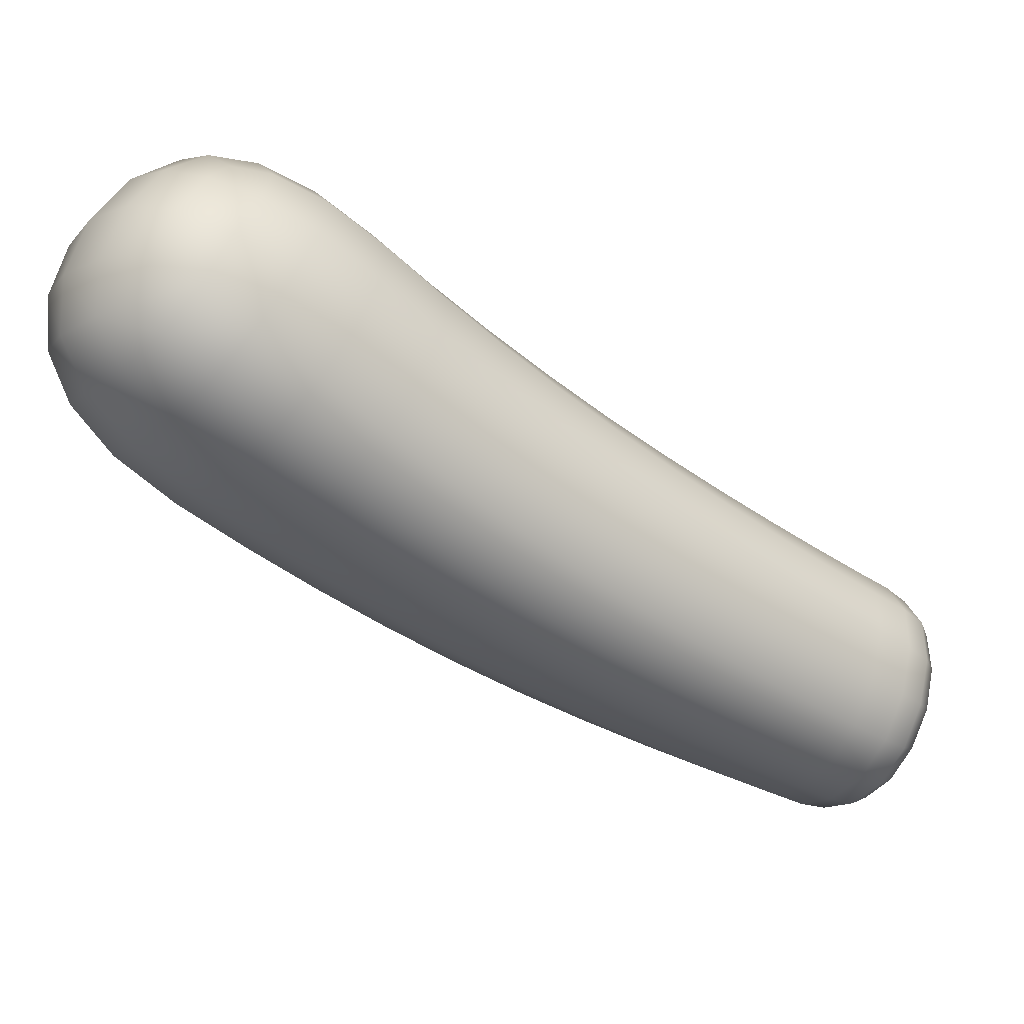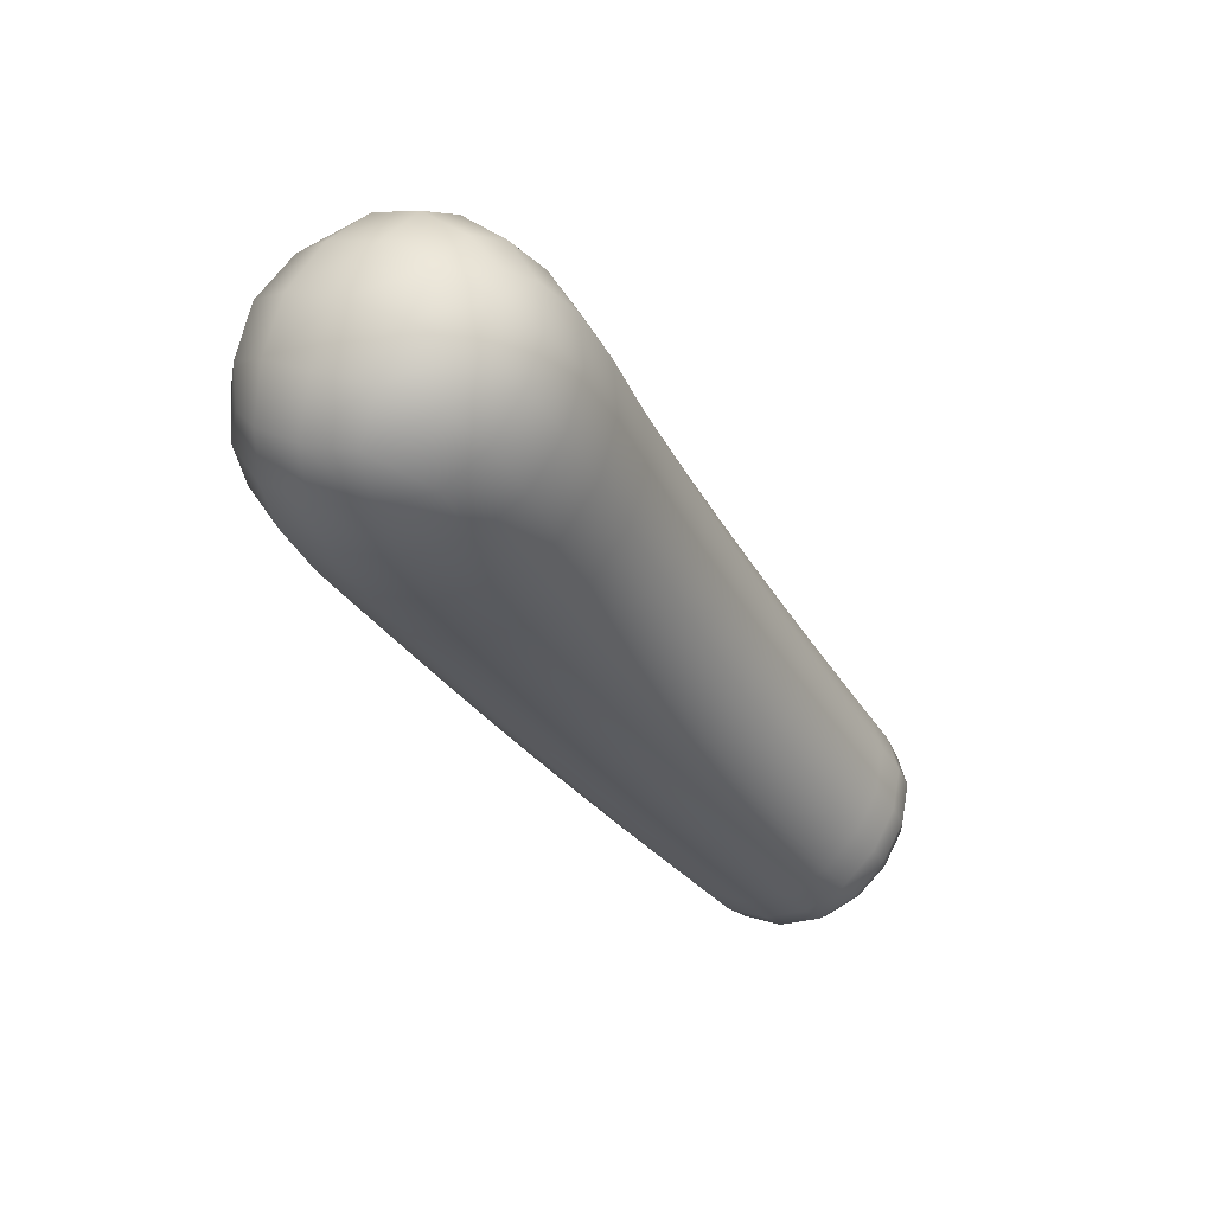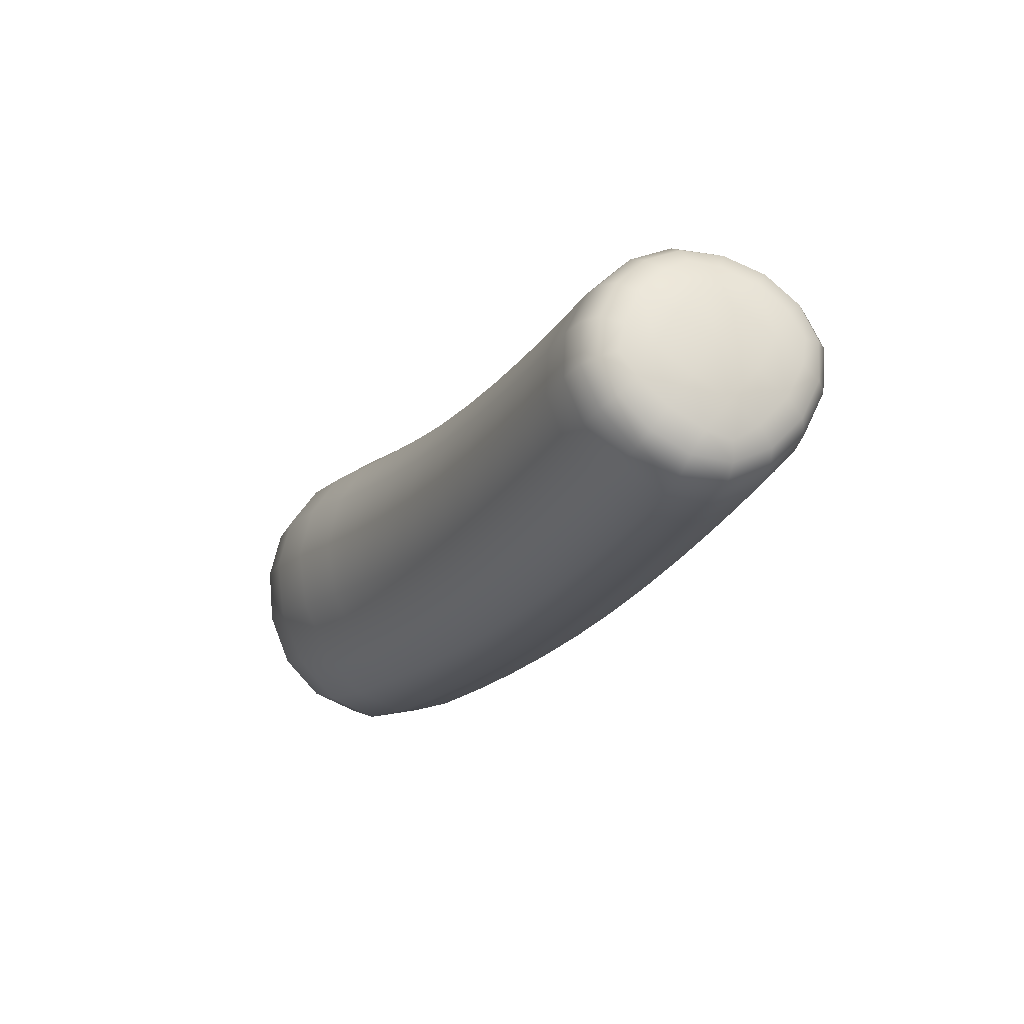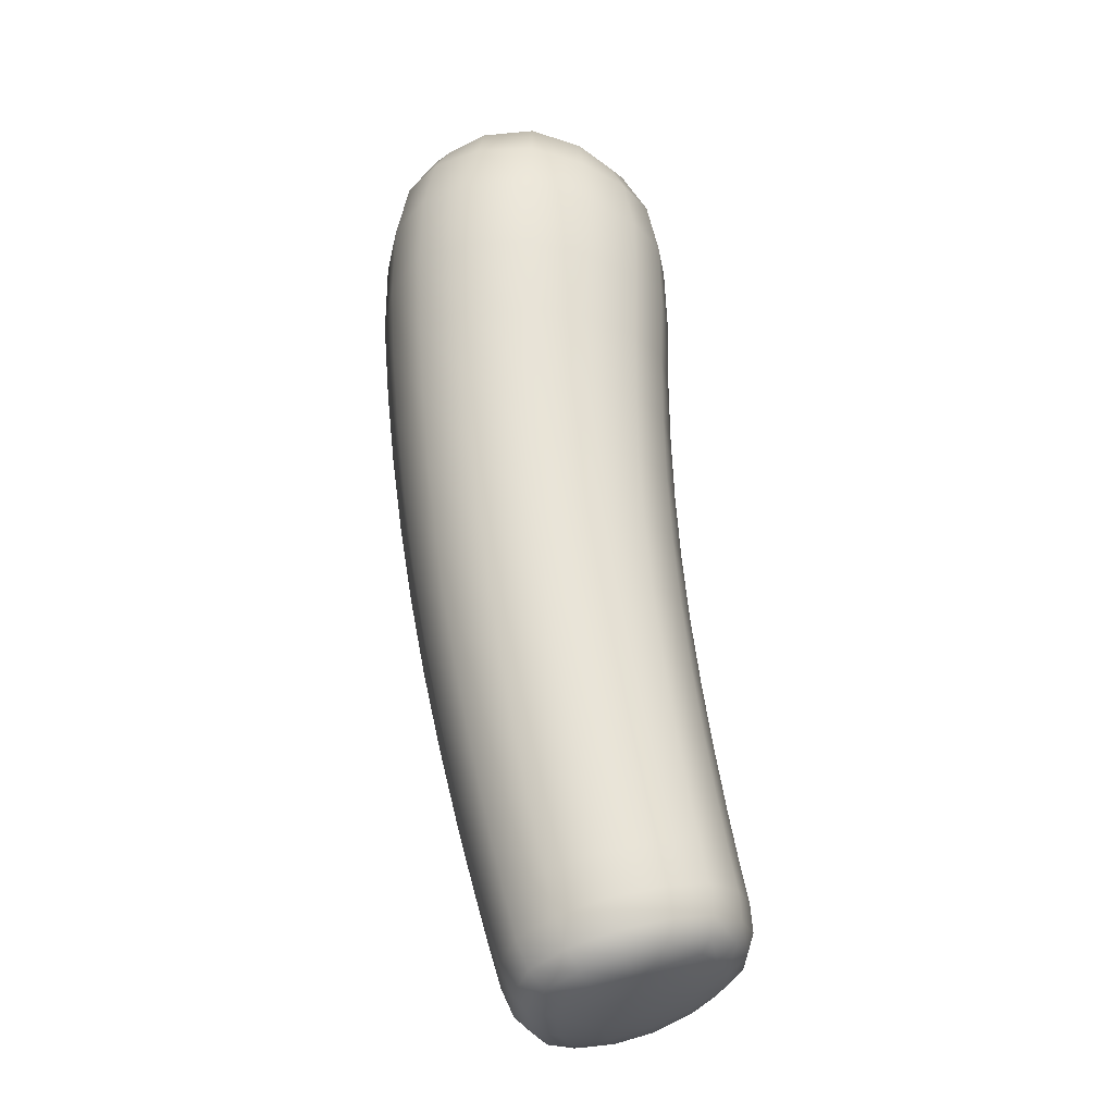
<metadata>
{"format":"obj","ext":"obj","renderer":"f3d","projection":"perspective","resolution":1024,"background":"white","views":[{"elev":56.8,"azim":115.1,"up":"+Y"},{"elev":27.4,"azim":-148.8,"up":"+Z"},{"elev":-78.2,"azim":-58.4,"up":"+Z"},{"elev":-67.0,"azim":175.2,"up":"+Z"}]}
</metadata>
<code>
g
v -0.1179 -0.1546 -0.00699
v -0.1611 -0.318 -0.2671
v -0.1963 -0.552 -0.5775
v -0.2641 -0.7636 -0.8517
v -0.1198 -0.3214 0.1393
v -0.1766 -0.5224 -0.0817
v -0.2306 -0.7487 -0.4107
v -0.3101 -0.9428 -0.7016
v -0.03563 -0.8376 -0.8806
v 0.06158 -0.6027 -0.5994
v 0.1299 -0.3266 -0.279
v 0.1117 -0.1497 -0.009976
v -0.09232 -1.044 -0.7304
v 0.01905 -0.8348 -0.4326
v 0.109 -0.5815 -0.09365
v 0.1084 -0.3424 0.1363
v -0.2747 -0.8708 -0.9303
v -0.3113 -0.9996 -0.823
v -0.114 -0.933 -0.9532
v -0.1554 -1.073 -0.8459
v -0.2099 -0.3016 -0.01974
v -0.235 -0.5267 -0.331
v -0.2941 -0.7478 -0.6458
v -0.3453 -0.8905 -0.843
v 0.02875 -0.8572 -0.6812
v 0.135 -0.5977 -0.3544
v 0.19 -0.3251 -0.0284
v -0.1642 -0.9415 -0.556
v -0.06965 -0.7138 -0.2226
v -0.01528 -0.4707 0.1039
v -0.004617 -0.156 -0.152
v -0.03044 -0.4107 -0.4628
v -0.1011 -0.6636 -0.771
v -0.1681 -0.8286 -0.9595
v -0.001086 -0.1937 0.1246
v -0.06043 -1.01 -0.8832
v -0.2377 -1.072 -0.7667
v -0.2205 -0.9797 -0.9024
v -0.1533 -0.2037 -0.1165
v -0.2212 -0.414 -0.1722
v -0.1597 -0.4087 0.07087
v -0.1488 -0.2206 0.08785
v -0.1731 -0.4358 -0.4222
v -0.2596 -0.6379 -0.4901
v -0.1983 -0.6366 -0.246
v -0.2304 -0.6681 -0.7294
v -0.3277 -0.8373 -0.7714
v -0.2717 -0.8567 -0.5717
v -0.2839 -0.8223 -0.9186
v -0.3159 -0.9301 -0.8788
v -0.3303 -0.9899 -0.7772
v 0.01131 -0.7331 -0.7553
v 0.08646 -0.7312 -0.52
v -0.0399 -0.9522 -0.5977
v -0.02341 -0.9567 -0.8108
v 0.1017 -0.4663 -0.4394
v 0.1718 -0.4602 -0.1885
v 0.0695 -0.7101 -0.2632
v 0.1411 -0.1957 -0.123
v 0.1425 -0.2283 0.08498
v 0.1316 -0.4516 0.06444
v -0.1127 -0.8308 -0.3913
v -0.2106 -1.028 -0.6887
v -0.03709 -0.5937 -0.05397
v -0.004031 -0.3388 0.1795
v -0.0123 -0.2805 -0.3067
v -0.002344 -0.1102 -0.006632
v -0.0604 -0.5384 -0.6188
v -0.1406 -0.7655 -0.8935
v -0.07034 -0.8991 -0.948
v -0.1917 -0.8886 -0.9609
v -0.1262 -1.089 -0.8067
v -0.1166 -1.016 -0.9077
v -0.2408 -1.057 -0.8257
v -0.1759 -0.2085 -0.008918
v -0.2018 -0.3022 -0.1452
v -0.2074 -0.4122 -0.04161
v -0.1778 -0.3094 0.0841
v -0.2087 -0.419 -0.3015
v -0.2261 -0.532 -0.4582
v -0.2419 -0.6382 -0.3646
v -0.2195 -0.5265 -0.2029
v -0.2549 -0.6458 -0.6151
v -0.2897 -0.7511 -0.7574
v -0.313 -0.8496 -0.6737
v -0.2751 -0.7491 -0.5267
v -0.3178 -0.8244 -0.8549
v -0.3182 -0.8725 -0.8984
v -0.3408 -0.9536 -0.8295
v -0.3429 -0.9186 -0.7744
v 0.005673 -0.849 -0.7925
v 0.05996 -0.7302 -0.6457
v 0.03369 -0.8553 -0.5573
v -0.02467 -0.9666 -0.7088
v 0.1107 -0.5961 -0.4831
v 0.1496 -0.458 -0.3202
v 0.1347 -0.5969 -0.2215
v 0.08973 -0.7284 -0.3896
v 0.1765 -0.3165 -0.1568
v 0.1664 -0.2092 -0.01414
v 0.1631 -0.3368 0.07887
v 0.1682 -0.4619 -0.05318
v -0.126 -1.008 -0.6429
v -0.07091 -0.9042 -0.4896
v -0.2015 -0.8525 -0.4765
v -0.2476 -0.9523 -0.6279
v -0.01802 -0.7858 -0.3201
v 0.02433 -0.6634 -0.1505
v -0.1263 -0.6243 -0.1425
v -0.1587 -0.7397 -0.3094
v 0.05581 -0.5379 0.01918
v 0.06374 -0.41 0.1429
v -0.08103 -0.3902 0.1454
v -0.1043 -0.5064 0.02414
v 0.06972 -0.1284 -0.07542
v 0.07348 -0.2222 -0.2225
v -0.0895 -0.2262 -0.2175
v -0.0765 -0.1352 -0.07299
v 0.05638 -0.3603 -0.3806
v 0.02745 -0.4946 -0.5384
v -0.1183 -0.4745 -0.5277
v -0.09839 -0.3525 -0.3726
v -0.01364 -0.6269 -0.6959
v -0.05981 -0.7462 -0.8383
v -0.1884 -0.7097 -0.8233
v -0.1503 -0.5969 -0.6828
v -0.0965 -0.829 -0.9357
v -0.1292 -0.8815 -0.9689
v -0.2333 -0.8437 -0.9544
v -0.2193 -0.7886 -0.9195
v 0.07239 -0.1502 0.05803
v -0.07602 -0.1508 0.05933
v -0.07638 -0.263 0.154
v 0.07158 -0.2706 0.1527
v -0.07786 -0.9683 -0.9326
v -0.03603 -0.93 -0.8928
v -0.06812 -1.041 -0.8123
v -0.1054 -1.061 -0.8636
v -0.1902 -1.089 -0.8077
v -0.1667 -1.077 -0.7478
v -0.2825 -1.02 -0.7315
v -0.2895 -1.04 -0.7931
v -0.281 -0.9965 -0.8563
v -0.2569 -0.9128 -0.9249
v -0.1551 -0.9546 -0.9396
v -0.1807 -1.042 -0.871
v -0.1949 -0.2488 -0.07208
v -0.2181 -0.356 -0.09298
v -0.1982 -0.3575 0.03009
v -0.1893 -0.2555 0.04163
v -0.216 -0.4756 -0.3798
v -0.2459 -0.5823 -0.4105
v -0.2294 -0.5826 -0.2837
v -0.2268 -0.4708 -0.2515
v -0.2723 -0.701 -0.69
v -0.3118 -0.7965 -0.7143
v -0.2943 -0.8019 -0.604
v -0.2762 -0.694 -0.5698
v -0.3234 -0.8493 -0.8827
v -0.3385 -0.91 -0.8637
v -0.3481 -0.9393 -0.8056
v -0.3403 -0.8674 -0.8133
v 0.03226 -0.7929 -0.723
v 0.05796 -0.7962 -0.6026
v 0.003722 -0.9143 -0.637
v 0.0009254 -0.9117 -0.7519
v 0.1316 -0.5275 -0.4017
v 0.1549 -0.5294 -0.2715
v 0.1136 -0.6631 -0.3056
v 0.1121 -0.665 -0.4373
v 0.1792 -0.2538 -0.0802
v 0.1777 -0.27 0.03622
v 0.1738 -0.3965 0.02197
v 0.1858 -0.3903 -0.1054
v -0.0992 -0.9592 -0.5703
v -0.1382 -0.8879 -0.4757
v -0.225 -0.9052 -0.5561
v -0.189 -0.9892 -0.6284
v 0.004495 -0.725 -0.2353
v -0.05204 -0.6541 -0.1383
v -0.1412 -0.6823 -0.2259
v -0.08989 -0.7727 -0.3069
v 0.06429 -0.4742 0.09254
v -0.008445 -0.4068 0.1562
v -0.09433 -0.4476 0.09607
v -0.02484 -0.5328 0.03029
v 0.07536 -0.1636 -0.1462
v -0.007427 -0.2135 -0.2287
v -0.08534 -0.171 -0.1427
v -0.003158 -0.1187 -0.07834
v 0.04341 -0.4278 -0.4595
v -0.0439 -0.4746 -0.5408
v -0.1069 -0.4137 -0.4501
v -0.01994 -0.3461 -0.3848
v -0.037 -0.6896 -0.7709
v -0.1218 -0.719 -0.8378
v -0.1694 -0.656 -0.7568
v -0.08004 -0.6024 -0.6968
v -0.1117 -0.8568 -0.9609
v -0.1796 -0.8561 -0.9684
v -0.2288 -0.8163 -0.9448
v -0.1555 -0.8002 -0.9343
v -0.001467 -0.1388 0.06404
v -0.08145 -0.1998 0.1156
v -0.00176 -0.264 0.166
v 0.07822 -0.203 0.1144
v -0.05433 -0.9537 -0.9201
v -0.04214 -0.9896 -0.8539
v -0.08535 -1.059 -0.843
v -0.08345 -1.019 -0.9003
v -0.1799 -1.092 -0.7809
v -0.227 -1.057 -0.7329
v -0.2907 -1.036 -0.7649
v -0.2424 -1.073 -0.7955
v -0.2736 -0.9546 -0.8922
v -0.206 -0.9322 -0.9369
v -0.1652 -1.001 -0.908
v -0.2328 -1.024 -0.8633
v -0.1381 -0.1683 -0.05223
v -0.1589 -0.2568 -0.1896
v -0.2041 -0.3613 -0.2233
v -0.2122 -0.4698 -0.1222
v -0.1695 -0.4644 0.0003105
v -0.1416 -0.3583 0.1186
v -0.1394 -0.2755 0.1242
v -0.1384 -0.1772 0.03724
v -0.1657 -0.3774 -0.3446
v -0.1832 -0.4938 -0.4998
v -0.239 -0.5885 -0.5366
v -0.2572 -0.6936 -0.4456
v -0.2131 -0.6929 -0.3283
v -0.1862 -0.5798 -0.1638
v -0.2126 -0.6111 -0.6553
v -0.2481 -0.72 -0.7961
v -0.3054 -0.7932 -0.8137
v -0.3298 -0.8893 -0.7318
v -0.2921 -0.9037 -0.6425
v -0.2507 -0.8042 -0.4931
v -0.277 -0.7959 -0.8925
v -0.2823 -0.848 -0.93
v -0.2975 -0.8938 -0.9099
v -0.3191 -0.9698 -0.8463
v -0.3246 -0.9985 -0.8035
v -0.3241 -0.9715 -0.7449
v -0.01353 -0.79 -0.8237
v 0.03699 -0.6697 -0.6793
v 0.08678 -0.6637 -0.5645
v 0.06308 -0.7925 -0.4735
v -0.01017 -0.8954 -0.5172
v -0.068 -1.003 -0.6701
v -0.04933 -1.01 -0.7685
v -0.01776 -0.8956 -0.8504
v 0.08317 -0.5349 -0.5194
v 0.1173 -0.3969 -0.3592
v 0.1646 -0.3877 -0.2385
v 0.1529 -0.5297 -0.1374
v 0.09064 -0.6463 -0.1785
v 0.04563 -0.773 -0.3479
v 0.1394 -0.2554 -0.1987
v 0.1302 -0.16 -0.05657
v 0.1327 -0.1766 0.0343
v 0.1308 -0.2918 0.1212
v 0.1246 -0.3899 0.1143
v 0.1245 -0.5161 -0.00878
v -0.04316 -0.8456 -0.4048
v -0.1788 -0.7965 -0.3929
v -0.2673 -0.9913 -0.6876
v -0.1491 -1.048 -0.7034
v 0.04145 -0.6009 -0.06566
v -0.114 -0.5656 -0.05914
v 0.06317 -0.3429 0.1648
v -0.07239 -0.33 0.1665
v 0.06639 -0.2918 -0.3016
v -0.09264 -0.2902 -0.295
v -0.0708 -0.126 -0.006381
v 0.06568 -0.1221 -0.00806
v 0.00845 -0.5609 -0.6172
v -0.1327 -0.5354 -0.6052
v -0.08025 -0.7937 -0.8945
v -0.2055 -0.7549 -0.8788
v -0.05307 -0.8729 -0.9223
v -0.09196 -0.9191 -0.9567
v -0.1449 -0.9113 -0.9613
v -0.2402 -0.8747 -0.9478
v -0.1107 -1.074 -0.7747
v -0.1416 -1.086 -0.8302
v -0.1349 -1.053 -0.8732
v -0.1102 -0.9699 -0.9368
v -0.2845 -1.028 -0.8218
v -0.1922 -1.072 -0.8354
g
f 1 219 75 226
f 219 39 147 75
f 75 147 21 150
f 226 75 150 42
f 39 220 76 147
f 220 2 221 76
f 76 221 40 148
f 147 76 148 21
f 21 148 77 149
f 148 40 222 77
f 77 222 6 223
f 149 77 223 41
f 42 150 78 225
f 150 21 149 78
f 78 149 41 224
f 225 78 224 5
f 2 227 79 221
f 227 43 151 79
f 79 151 22 154
f 221 79 154 40
f 43 228 80 151
f 228 3 229 80
f 80 229 44 152
f 151 80 152 22
f 22 152 81 153
f 152 44 230 81
f 81 230 7 231
f 153 81 231 45
f 40 154 82 222
f 154 22 153 82
f 82 153 45 232
f 222 82 232 6
f 3 233 83 229
f 233 46 155 83
f 83 155 23 158
f 229 83 158 44
f 46 234 84 155
f 234 4 235 84
f 84 235 47 156
f 155 84 156 23
f 23 156 85 157
f 156 47 236 85
f 85 236 8 237
f 157 85 237 48
f 44 158 86 230
f 158 23 157 86
f 86 157 48 238
f 230 86 238 7
f 4 239 87 235
f 239 49 159 87
f 87 159 24 162
f 235 87 162 47
f 49 240 88 159
f 240 17 241 88
f 88 241 50 160
f 159 88 160 24
f 24 160 89 161
f 160 50 242 89
f 89 242 18 243
f 161 89 243 51
f 47 162 90 236
f 162 24 161 90
f 90 161 51 244
f 236 90 244 8
f 9 245 91 252
f 245 52 163 91
f 91 163 25 166
f 252 91 166 55
f 52 246 92 163
f 246 10 247 92
f 92 247 53 164
f 163 92 164 25
f 25 164 93 165
f 164 53 248 93
f 93 248 14 249
f 165 93 249 54
f 55 166 94 251
f 166 25 165 94
f 94 165 54 250
f 251 94 250 13
f 10 253 95 247
f 253 56 167 95
f 95 167 26 170
f 247 95 170 53
f 56 254 96 167
f 254 11 255 96
f 96 255 57 168
f 167 96 168 26
f 26 168 97 169
f 168 57 256 97
f 97 256 15 257
f 169 97 257 58
f 53 170 98 248
f 170 26 169 98
f 98 169 58 258
f 248 98 258 14
f 11 259 99 255
f 259 59 171 99
f 99 171 27 174
f 255 99 174 57
f 59 260 100 171
f 260 12 261 100
f 100 261 60 172
f 171 100 172 27
f 27 172 101 173
f 172 60 262 101
f 101 262 16 263
f 173 101 263 61
f 57 174 102 256
f 174 27 173 102
f 102 173 61 264
f 256 102 264 15
f 13 250 103 268
f 250 54 175 103
f 103 175 28 178
f 268 103 178 63
f 54 249 104 175
f 249 14 265 104
f 104 265 62 176
f 175 104 176 28
f 28 176 105 177
f 176 62 266 105
f 105 266 7 238
f 177 105 238 48
f 63 178 106 267
f 178 28 177 106
f 106 177 48 237
f 267 106 237 8
f 14 258 107 265
f 258 58 179 107
f 107 179 29 182
f 265 107 182 62
f 58 257 108 179
f 257 15 269 108
f 108 269 64 180
f 179 108 180 29
f 29 180 109 181
f 180 64 270 109
f 109 270 6 232
f 181 109 232 45
f 62 182 110 266
f 182 29 181 110
f 110 181 45 231
f 266 110 231 7
f 15 264 111 269
f 264 61 183 111
f 111 183 30 186
f 269 111 186 64
f 61 263 112 183
f 263 16 271 112
f 112 271 65 184
f 183 112 184 30
f 30 184 113 185
f 184 65 272 113
f 113 272 5 224
f 185 113 224 41
f 64 186 114 270
f 186 30 185 114
f 114 185 41 223
f 270 114 223 6
f 12 260 115 276
f 260 59 187 115
f 115 187 31 190
f 276 115 190 67
f 59 259 116 187
f 259 11 273 116
f 116 273 66 188
f 187 116 188 31
f 31 188 117 189
f 188 66 274 117
f 117 274 2 220
f 189 117 220 39
f 67 190 118 275
f 190 31 189 118
f 118 189 39 219
f 275 118 219 1
f 11 254 119 273
f 254 56 191 119
f 119 191 32 194
f 273 119 194 66
f 56 253 120 191
f 253 10 277 120
f 120 277 68 192
f 191 120 192 32
f 32 192 121 193
f 192 68 278 121
f 121 278 3 228
f 193 121 228 43
f 66 194 122 274
f 194 32 193 122
f 122 193 43 227
f 274 122 227 2
f 10 246 123 277
f 246 52 195 123
f 123 195 33 198
f 277 123 198 68
f 52 245 124 195
f 245 9 279 124
f 124 279 69 196
f 195 124 196 33
f 33 196 125 197
f 196 69 280 125
f 125 280 4 234
f 197 125 234 46
f 68 198 126 278
f 198 33 197 126
f 126 197 46 233
f 278 126 233 3
f 9 281 127 279
f 281 70 199 127
f 127 199 34 202
f 279 127 202 69
f 70 282 128 199
f 282 19 283 128
f 128 283 71 200
f 199 128 200 34
f 34 200 129 201
f 200 71 284 129
f 129 284 17 240
f 201 129 240 49
f 69 202 130 280
f 202 34 201 130
f 130 201 49 239
f 280 130 239 4
f 12 276 131 261
f 276 67 203 131
f 131 203 35 206
f 261 131 206 60
f 67 275 132 203
f 275 1 226 132
f 132 226 42 204
f 203 132 204 35
f 35 204 133 205
f 204 42 225 133
f 133 225 5 272
f 205 133 272 65
f 60 206 134 262
f 206 35 205 134
f 134 205 65 271
f 262 134 271 16
f 19 282 135 288
f 282 70 207 135
f 135 207 36 210
f 288 135 210 73
f 70 281 136 207
f 281 9 252 136
f 136 252 55 208
f 207 136 208 36
f 36 208 137 209
f 208 55 251 137
f 137 251 13 285
f 209 137 285 72
f 73 210 138 287
f 210 36 209 138
f 138 209 72 286
f 287 138 286 20
f 20 286 139 290
f 286 72 211 139
f 139 211 37 214
f 290 139 214 74
f 72 285 140 211
f 285 13 268 140
f 140 268 63 212
f 211 140 212 37
f 37 212 141 213
f 212 63 267 141
f 141 267 8 244
f 213 141 244 51
f 74 214 142 289
f 214 37 213 142
f 142 213 51 243
f 289 142 243 18
f 18 242 143 289
f 242 50 215 143
f 143 215 38 218
f 289 143 218 74
f 50 241 144 215
f 241 17 284 144
f 144 284 71 216
f 215 144 216 38
f 38 216 145 217
f 216 71 283 145
f 145 283 19 288
f 217 145 288 73
f 74 218 146 290
f 218 38 217 146
f 146 217 73 287
f 290 146 287 20

</code>
